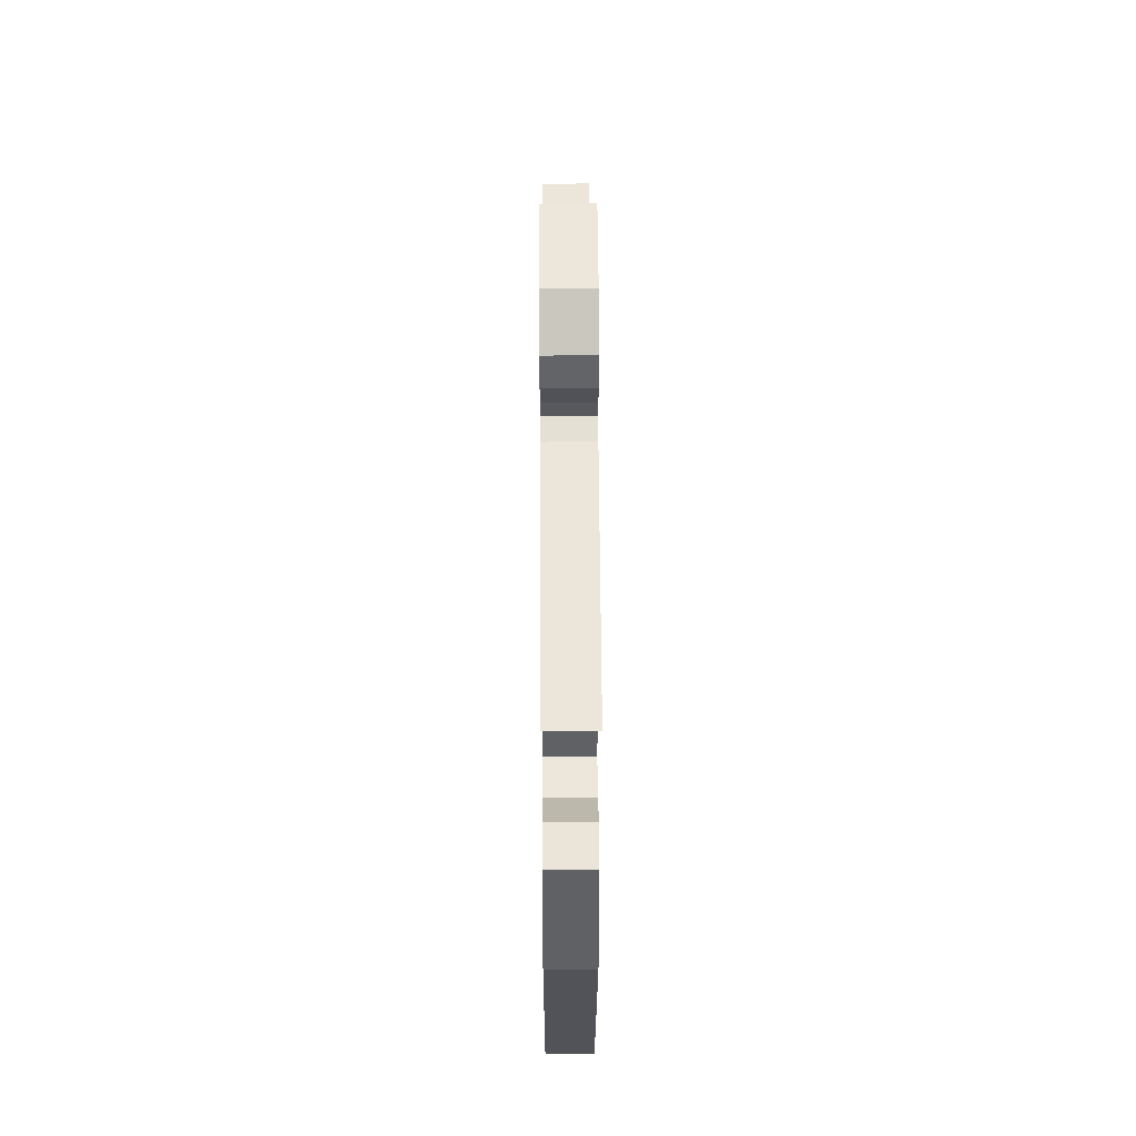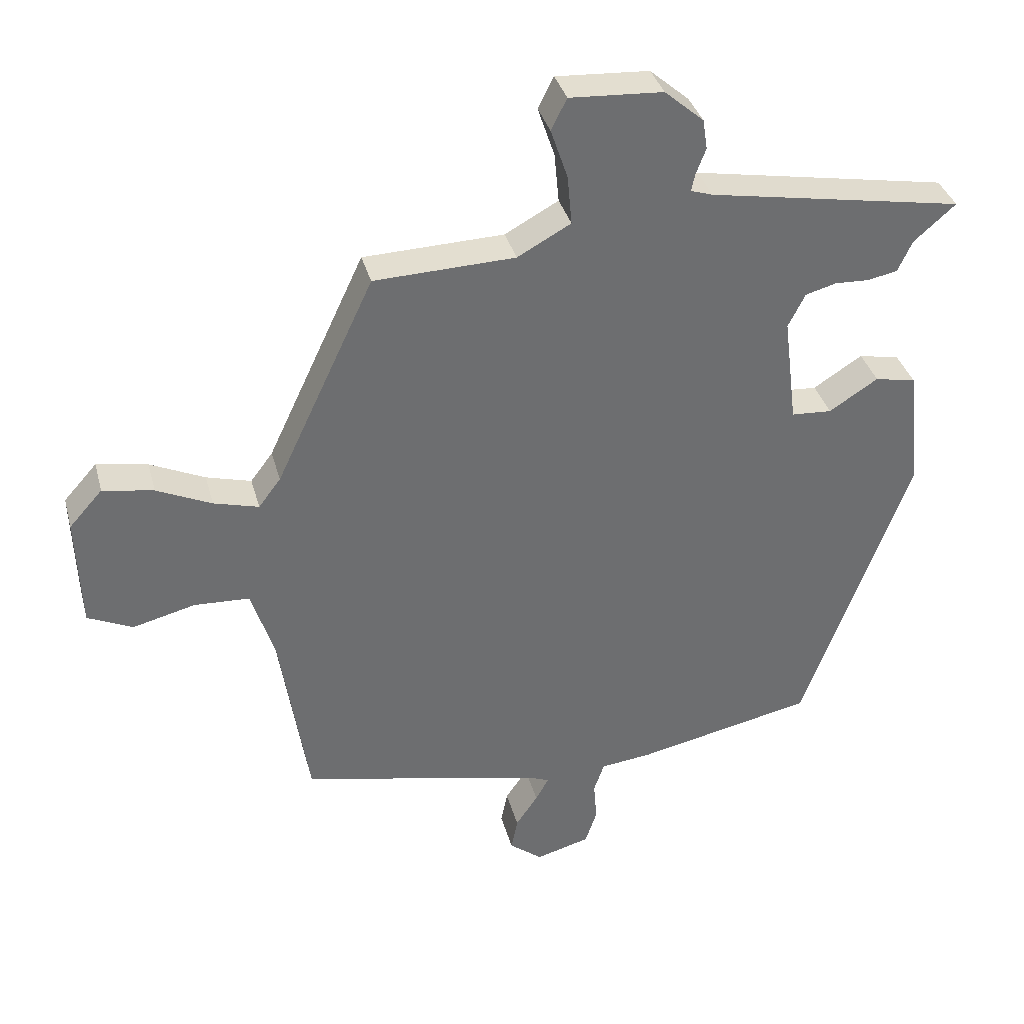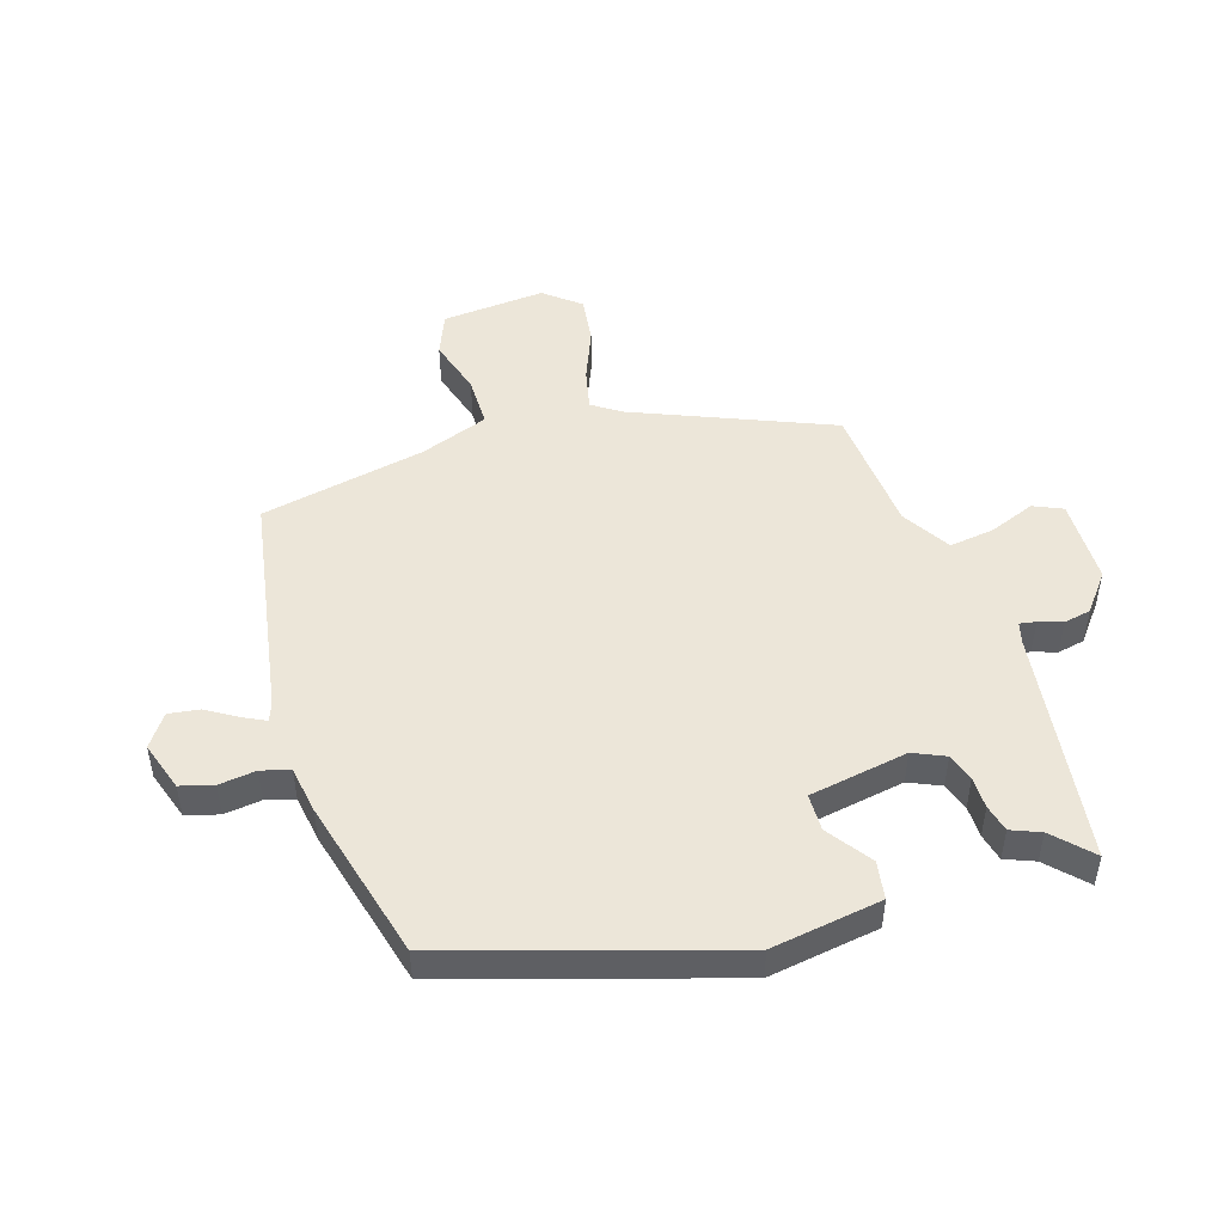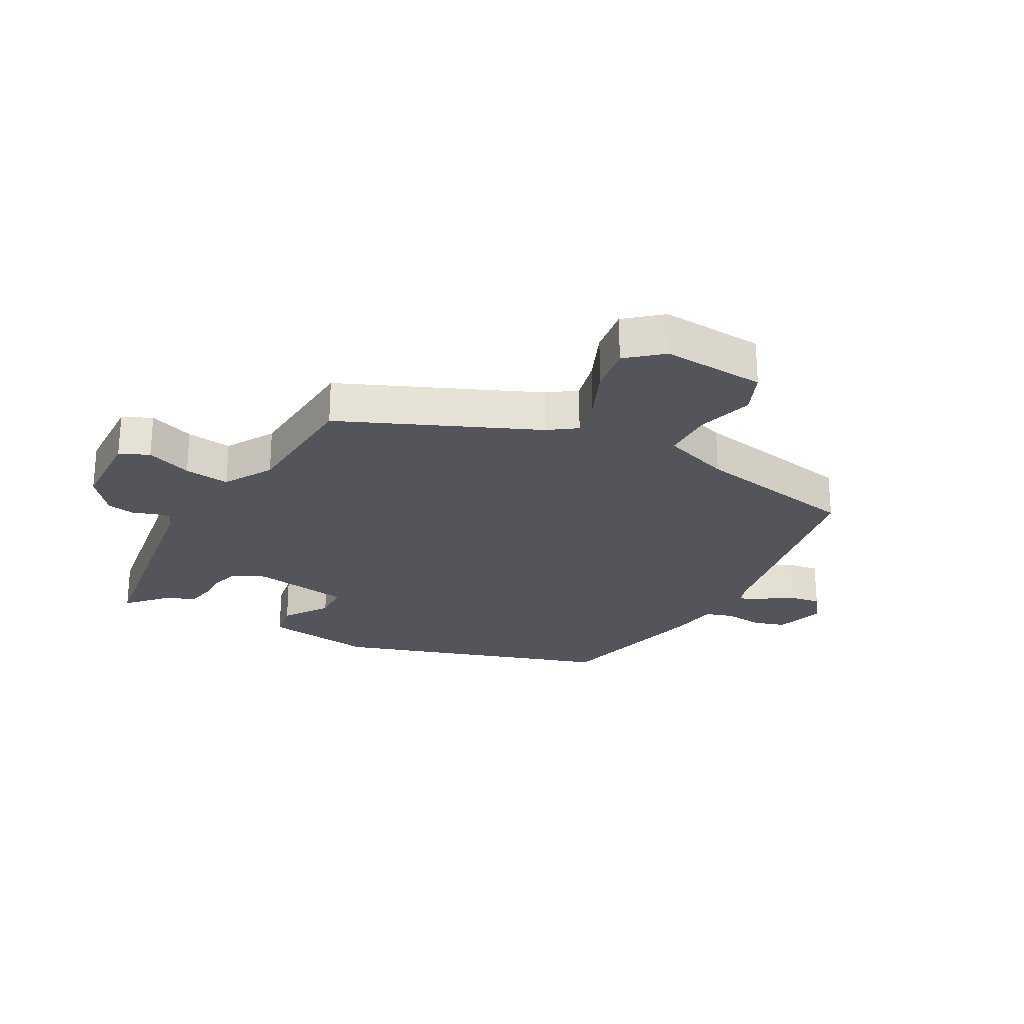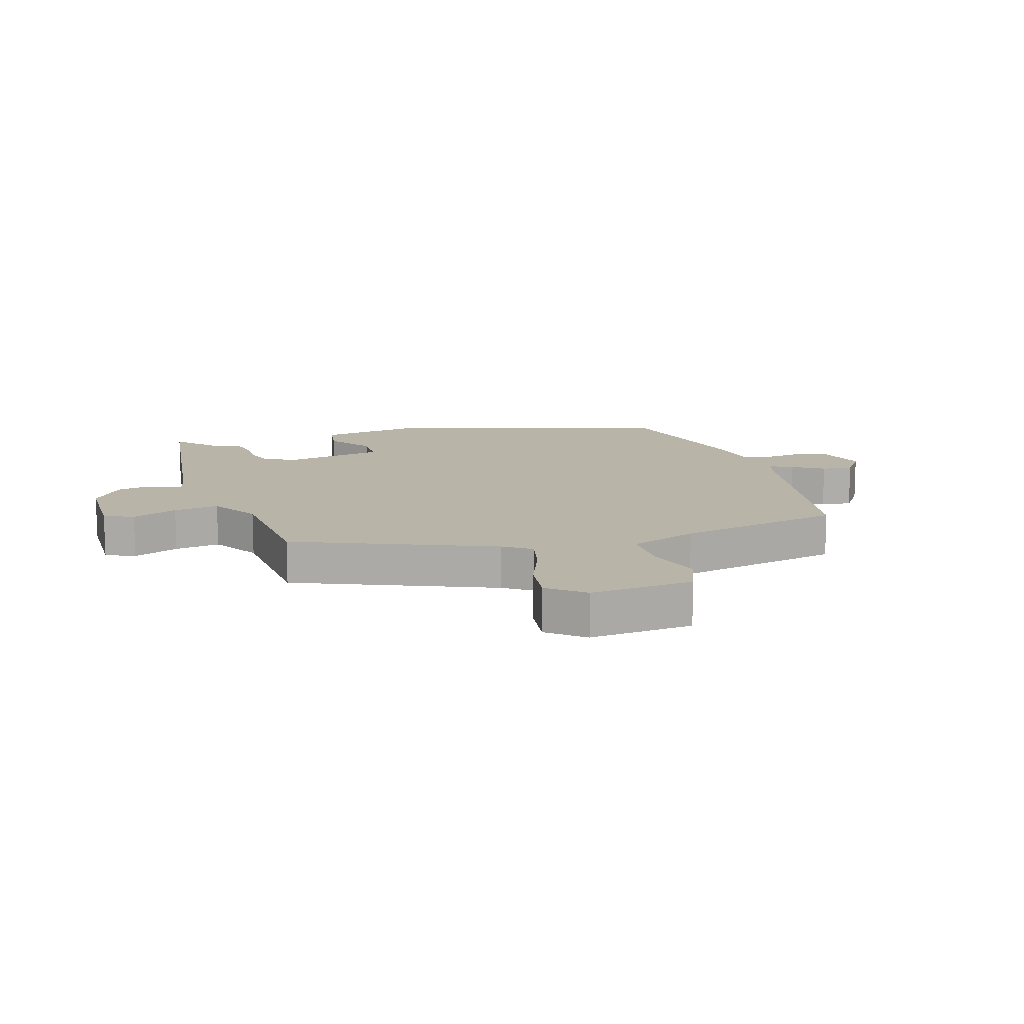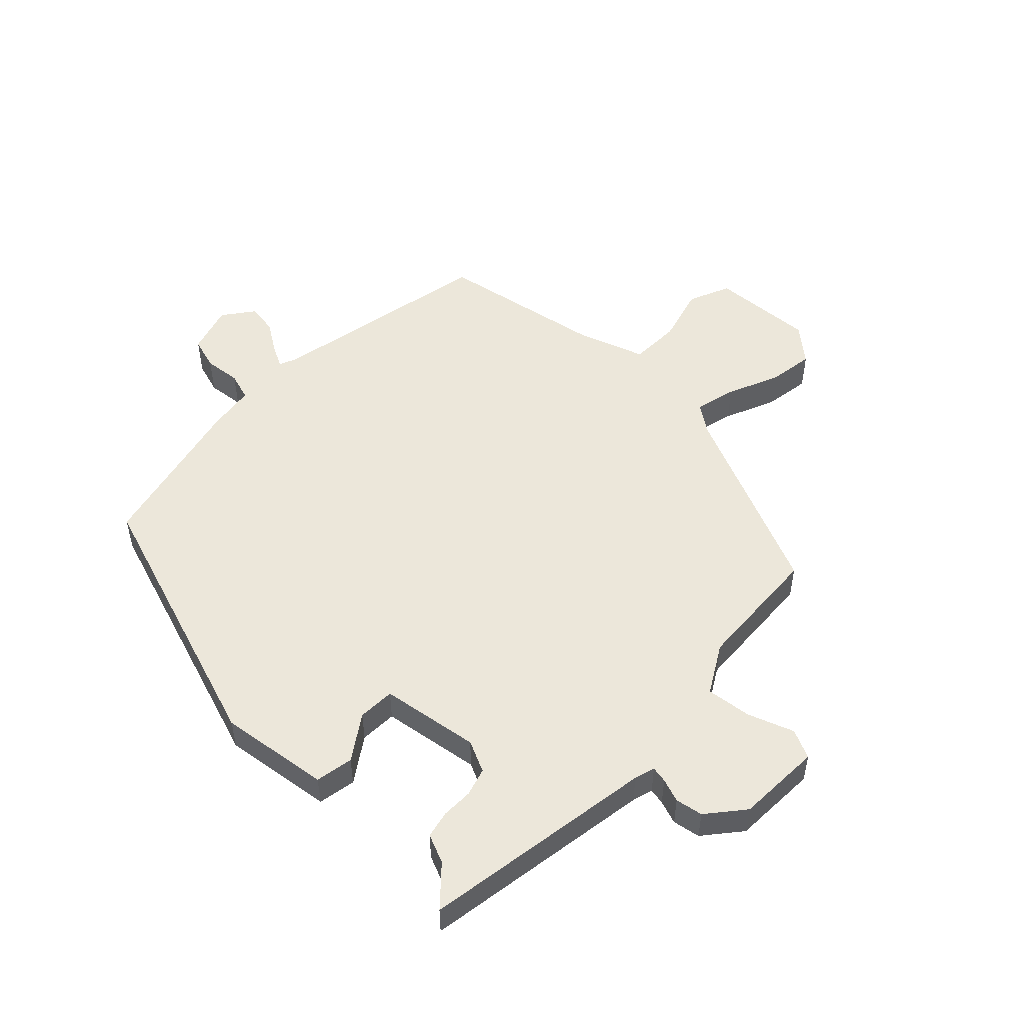
<metadata>
{"format":"obj","ext":"obj","renderer":"f3d","projection":"perspective","resolution":1024,"background":"white","views":[{"elev":47.4,"azim":-90.3,"up":"+Z"},{"elev":36.0,"azim":165.3,"up":"+Z"},{"elev":48.9,"azim":-110.1,"up":"+Y"},{"elev":-24.9,"azim":59.5,"up":"+Y"},{"elev":13.1,"azim":70.1,"up":"+Y"},{"elev":51.5,"azim":-47.5,"up":"+Y"}]}
</metadata>
<code>
v 0.489 0.07 -0.465
v 0.115 0.07 -0.548
v 0.085 0.07 -0.561
v 0.105 0.07 -0.597
v 0.139 0.07 -0.647
v 0.149 0.07 -0.698
v 0.098 0.07 -0.738
v 0.015 0.07 -0.715
v -0.003 0.07 -0.661
v 0.002 0.07 -0.599
v -0.014 0.07 -0.552
v -0.093 0.07 -0.543
v -0.365 0.07 -0.486
v -0.529 0.07 -0.033
v -0.509 0.07 0.152
v -0.446 0.07 0.165
v -0.371 0.07 0.117
v -0.309 0.07 0.121
v -0.288 0.07 0.287
v -0.314 0.07 0.339
v -0.361 0.07 0.352
v -0.414 0.07 0.35
v -0.46 0.07 0.359
v -0.482 0.07 0.407
v -0.546 0.07 0.463
v -0.155 0.07 0.533
v -0.121 0.07 0.544
v -0.127 0.07 0.571
v -0.142 0.07 0.61
v -0.135 0.07 0.656
v -0.075 0.07 0.708
v 0.068 0.07 0.717
v 0.092 0.07 0.669
v 0.066 0.07 0.592
v 0.059 0.07 0.516
v 0.141 0.07 0.471
v 0.357 0.07 0.464
v 0.508 0.07 0.143
v 0.542 0.07 0.098
v 0.611 0.07 0.117
v 0.695 0.07 0.156
v 0.773 0.07 0.17
v 0.824 0.07 0.113
v 0.818 0.07 -0.06
v 0.749 0.07 -0.092
v 0.653 0.07 -0.068
v 0.568 0.07 -0.072
v 0.532 0.07 -0.187
v 0.489 0 -0.465
v 0.115 0 -0.548
v 0.085 0 -0.561
v 0.105 0 -0.597
v 0.139 0 -0.647
v 0.149 0 -0.698
v 0.098 0 -0.738
v 0.015 0 -0.715
v -0.003 0 -0.661
v 0.002 0 -0.599
v -0.014 0 -0.552
v -0.093 0 -0.543
v -0.365 0 -0.486
v -0.529 0 -0.033
v -0.509 0 0.152
v -0.446 0 0.165
v -0.371 0 0.117
v -0.309 0 0.121
v -0.288 0 0.287
v -0.314 0 0.339
v -0.361 0 0.352
v -0.414 0 0.35
v -0.46 0 0.359
v -0.482 0 0.407
v -0.546 0 0.463
v -0.155 0 0.533
v -0.121 0 0.544
v -0.127 0 0.571
v -0.142 0 0.61
v -0.135 0 0.656
v -0.075 0 0.708
v 0.068 0 0.717
v 0.092 0 0.669
v 0.066 0 0.592
v 0.059 0 0.516
v 0.141 0 0.471
v 0.357 0 0.464
v 0.508 0 0.143
v 0.542 0 0.098
v 0.611 0 0.117
v 0.695 0 0.156
v 0.773 0 0.17
v 0.824 0 0.113
v 0.818 0 -0.06
v 0.749 0 -0.092
v 0.653 0 -0.068
v 0.568 0 -0.072
v 0.532 0 -0.187
f 43 44 45 46
f 43 46 47
f 40 41 42 43
f 39 40 43 47
f 38 39 47 48
f 36 37 38 48
f 31 32 33 34
f 31 34 35
f 28 29 30 31
f 27 28 31 35
f 26 27 35 36
f 24 25 26 36
f 21 22 23 24
f 20 21 24 36
f 14 15 16 17
f 14 17 18
f 11 12 13 14
f 11 14 18
f 7 8 9 10
f 7 10 11
f 4 5 6 7
f 3 4 7 11
f 2 3 11 18
f 19 20 36 48
f 18 19 48
f 1 2 18 48
f 94 93 92 91
f 95 94 91
f 91 90 89 88
f 95 91 88 87
f 96 95 87 86
f 96 86 85 84
f 82 81 80 79
f 83 82 79
f 79 78 77 76
f 83 79 76 75
f 84 83 75 74
f 84 74 73 72
f 72 71 70 69
f 84 72 69 68
f 65 64 63 62
f 66 65 62
f 62 61 60 59
f 66 62 59
f 58 57 56 55
f 59 58 55
f 55 54 53 52
f 59 55 52 51
f 66 59 51 50
f 96 84 68 67
f 96 67 66
f 96 66 50 49
f 1 49 50 2
f 2 50 51 3
f 3 51 52 4
f 4 52 53 5
f 5 53 54 6
f 6 54 55 7
f 7 55 56 8
f 8 56 57 9
f 9 57 58 10
f 10 58 59 11
f 11 59 60 12
f 12 60 61 13
f 13 61 62 14
f 14 62 63 15
f 15 63 64 16
f 16 64 65 17
f 17 65 66 18
f 18 66 67 19
f 19 67 68 20
f 20 68 69 21
f 21 69 70 22
f 22 70 71 23
f 23 71 72 24
f 24 72 73 25
f 25 73 74 26
f 26 74 75 27
f 27 75 76 28
f 28 76 77 29
f 29 77 78 30
f 30 78 79 31
f 31 79 80 32
f 32 80 81 33
f 33 81 82 34
f 34 82 83 35
f 35 83 84 36
f 36 84 85 37
f 37 85 86 38
f 38 86 87 39
f 39 87 88 40
f 40 88 89 41
f 41 89 90 42
f 42 90 91 43
f 43 91 92 44
f 44 92 93 45
f 45 93 94 46
f 46 94 95 47
f 47 95 96 48
f 48 96 49 1

</code>
